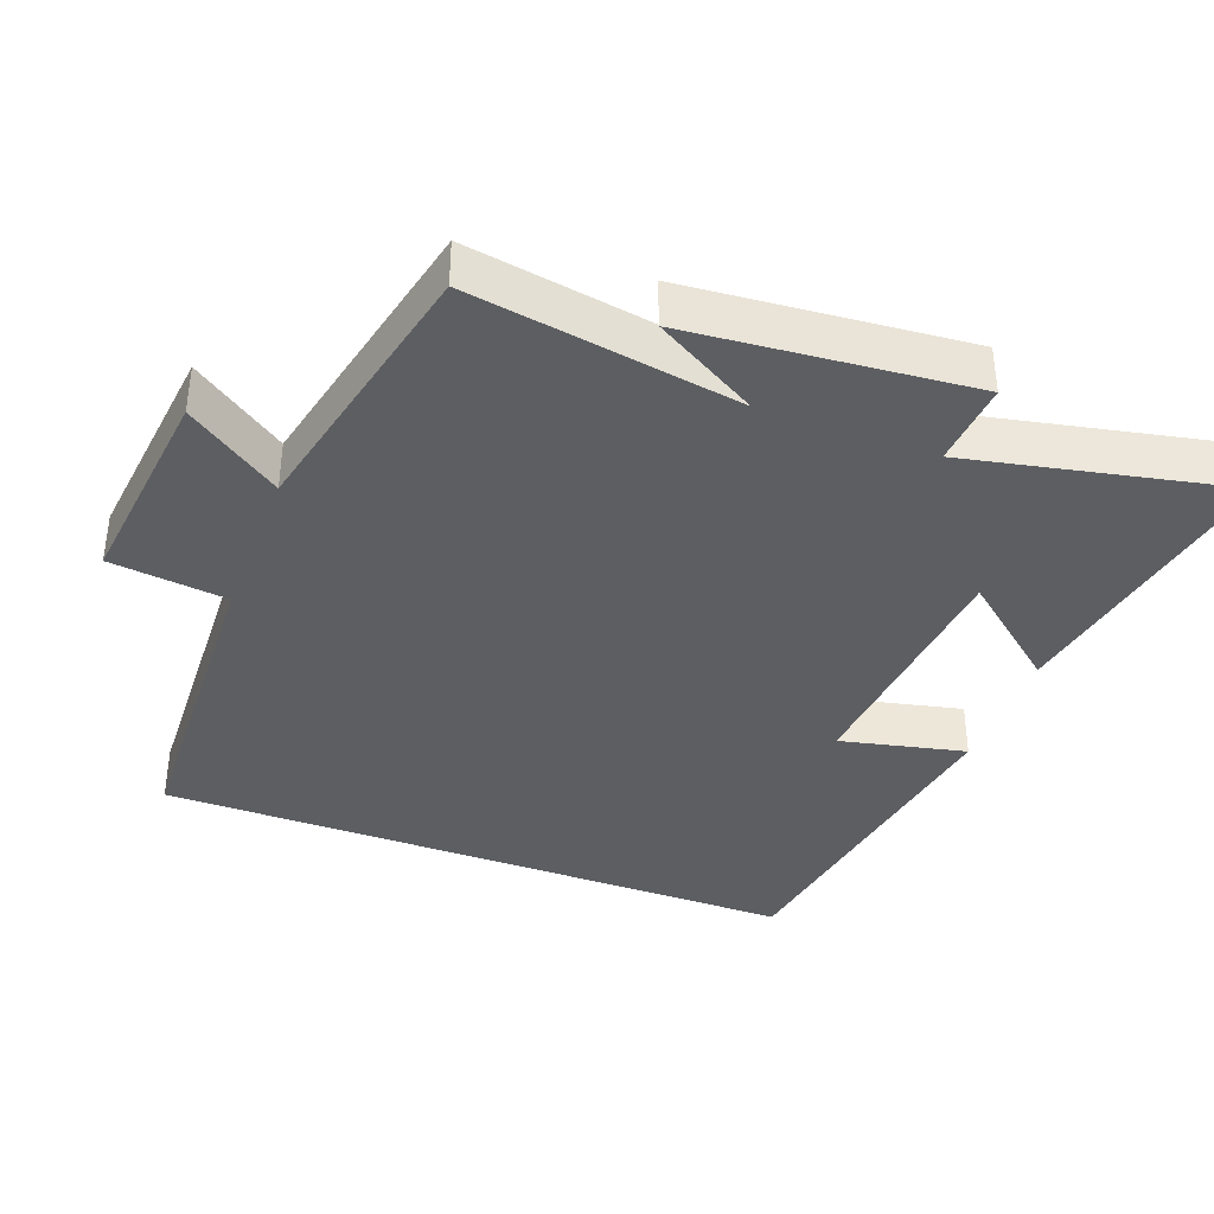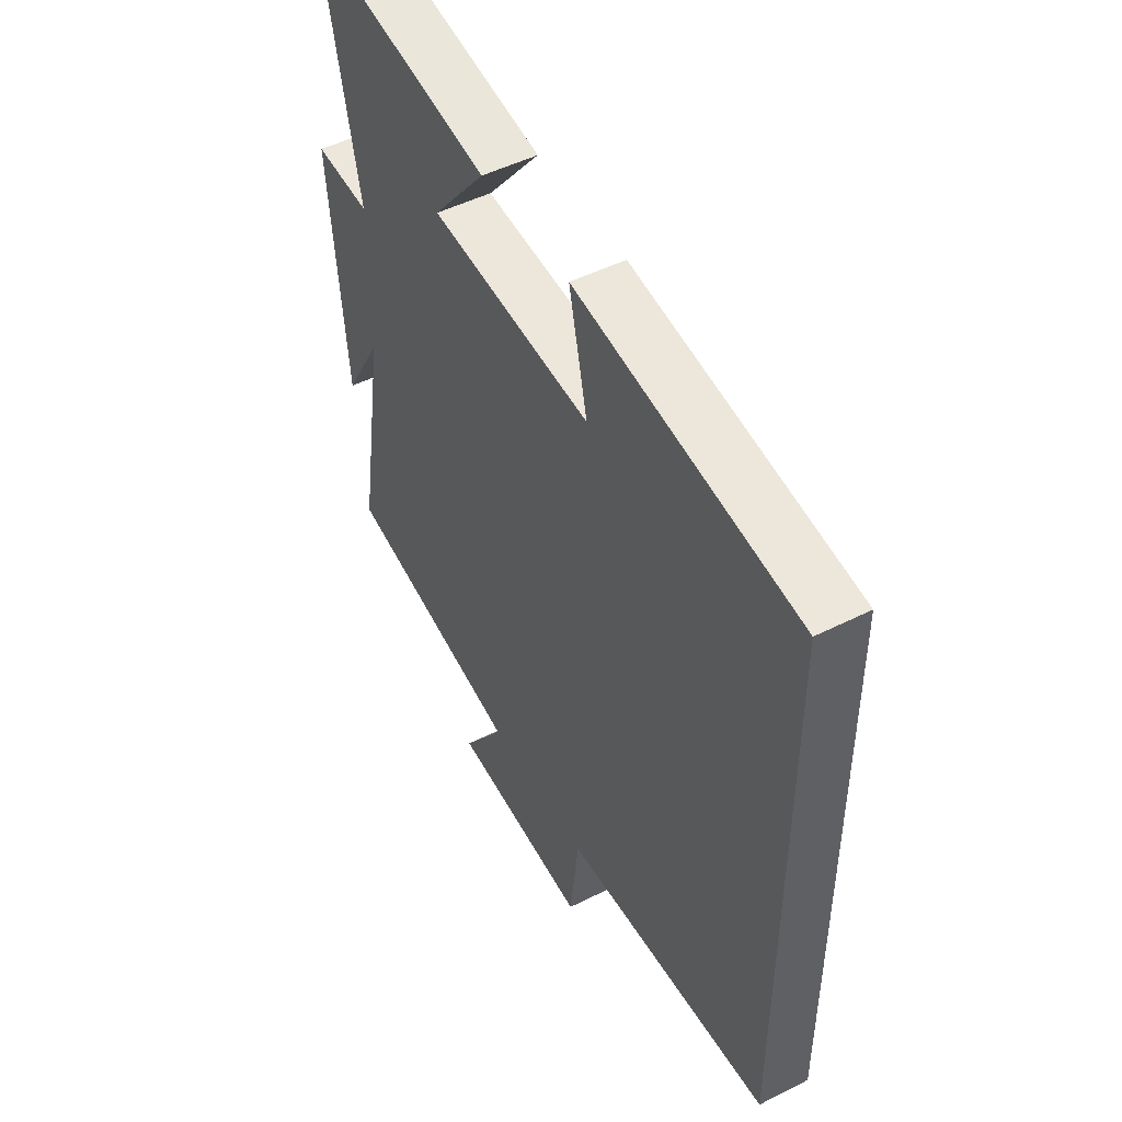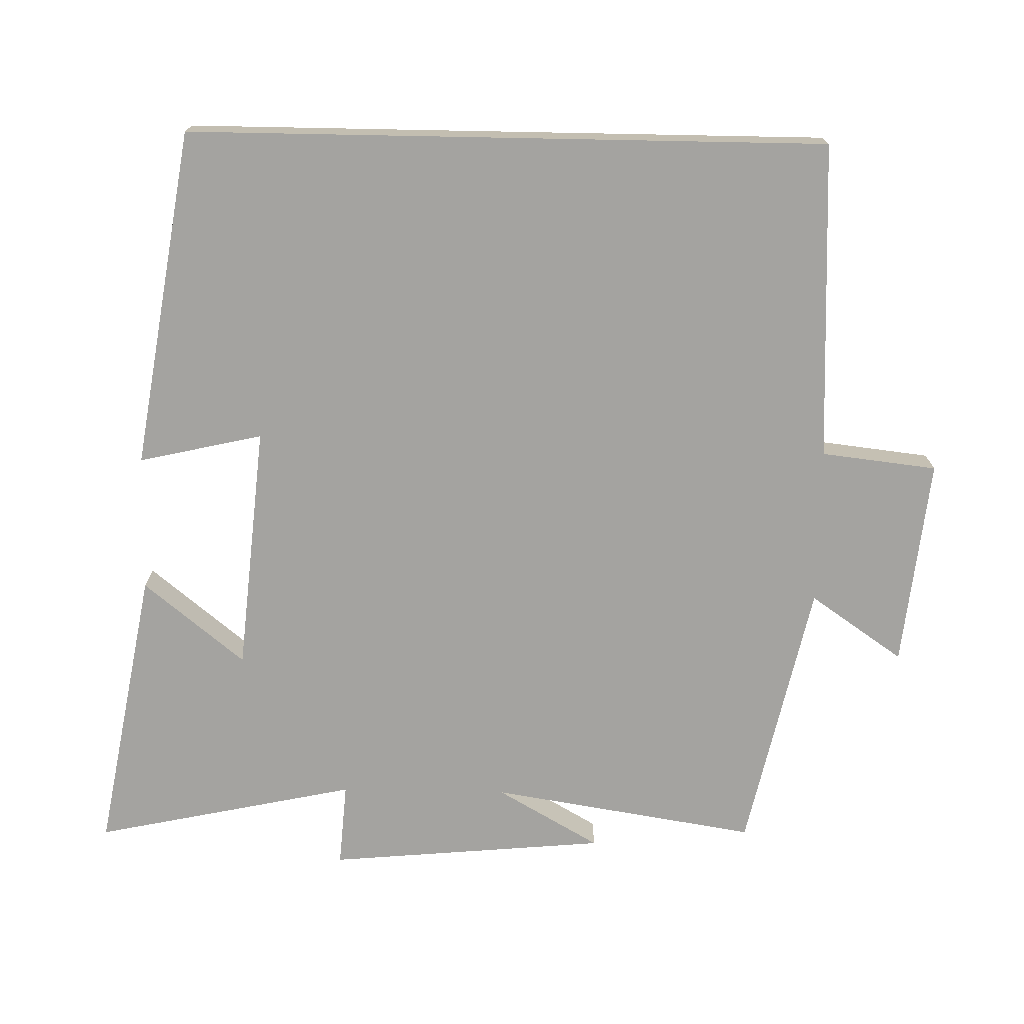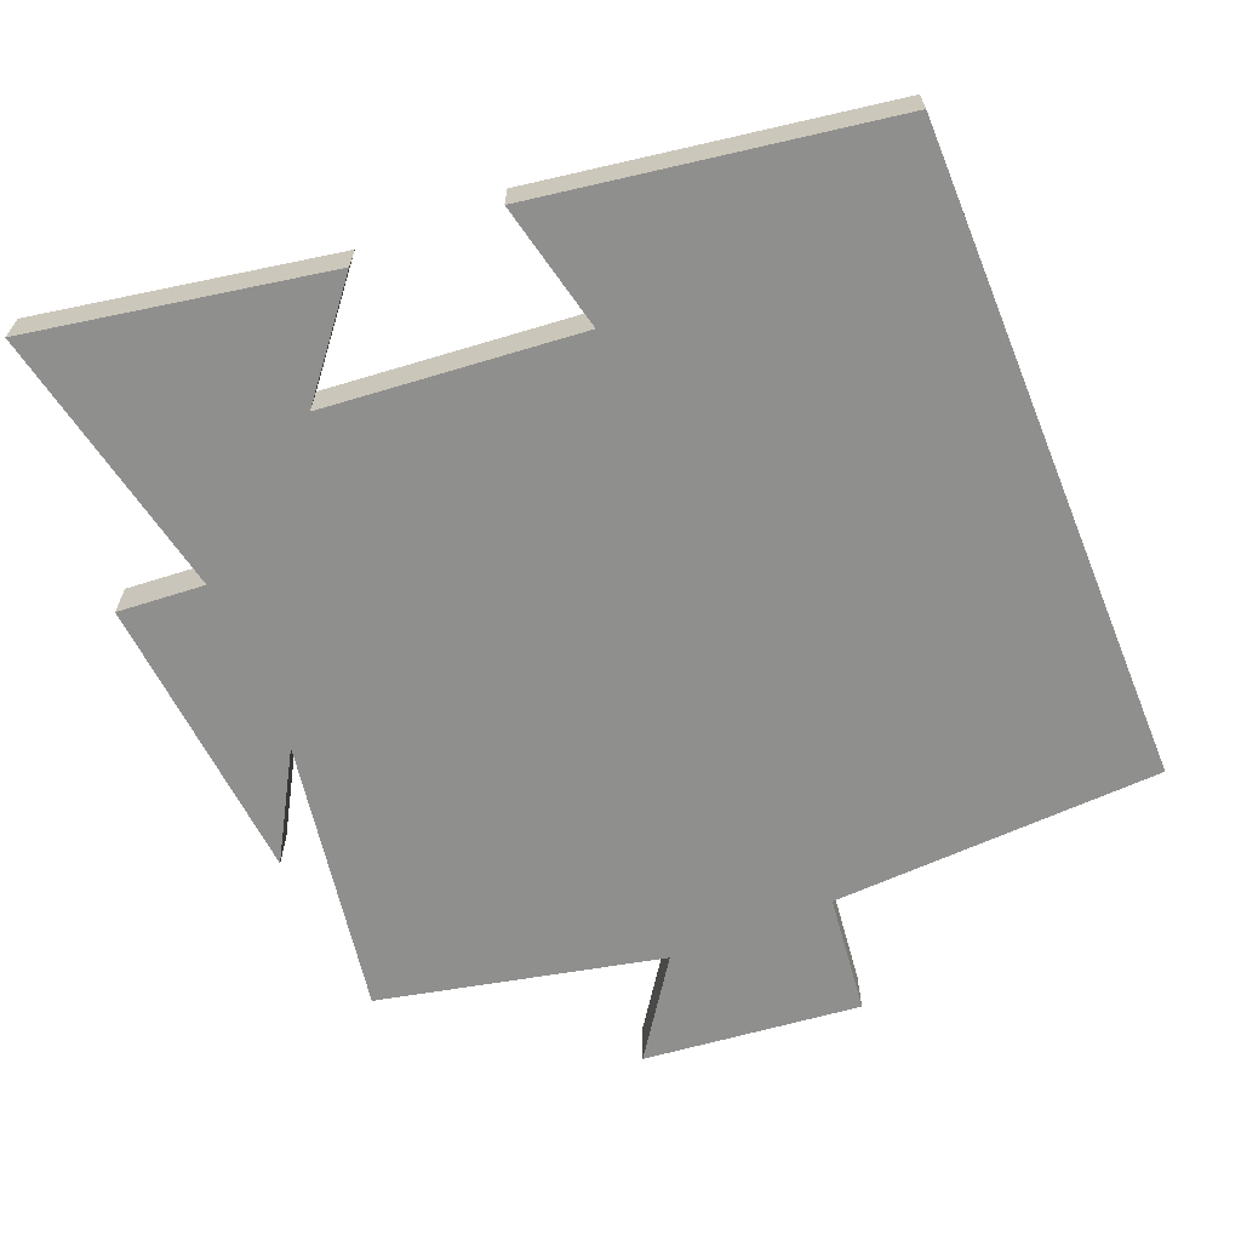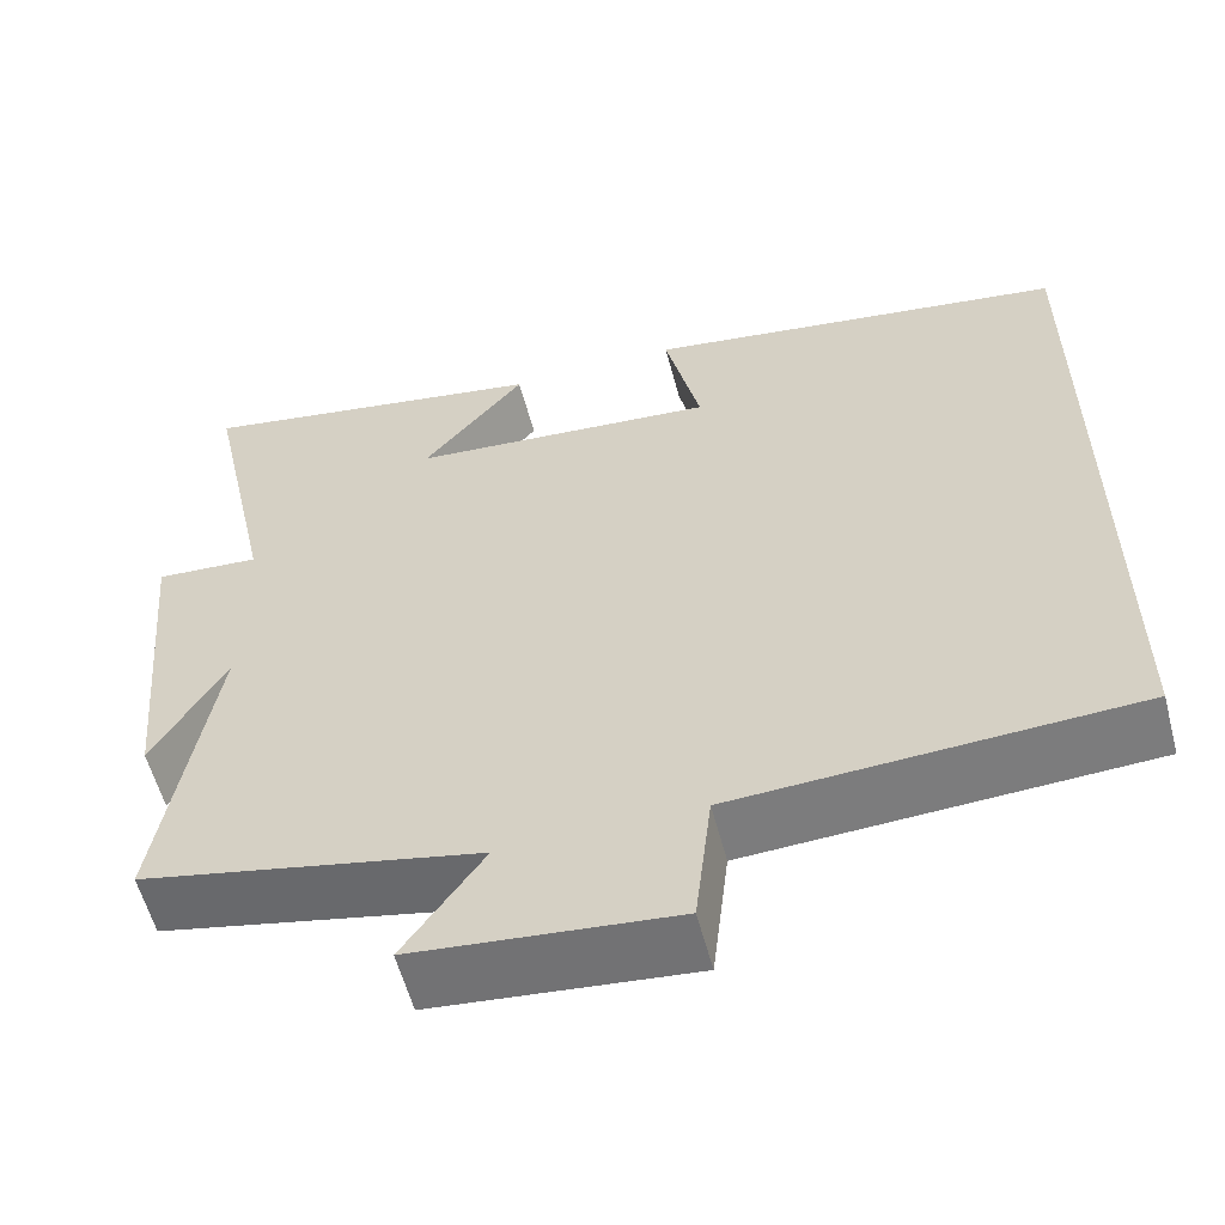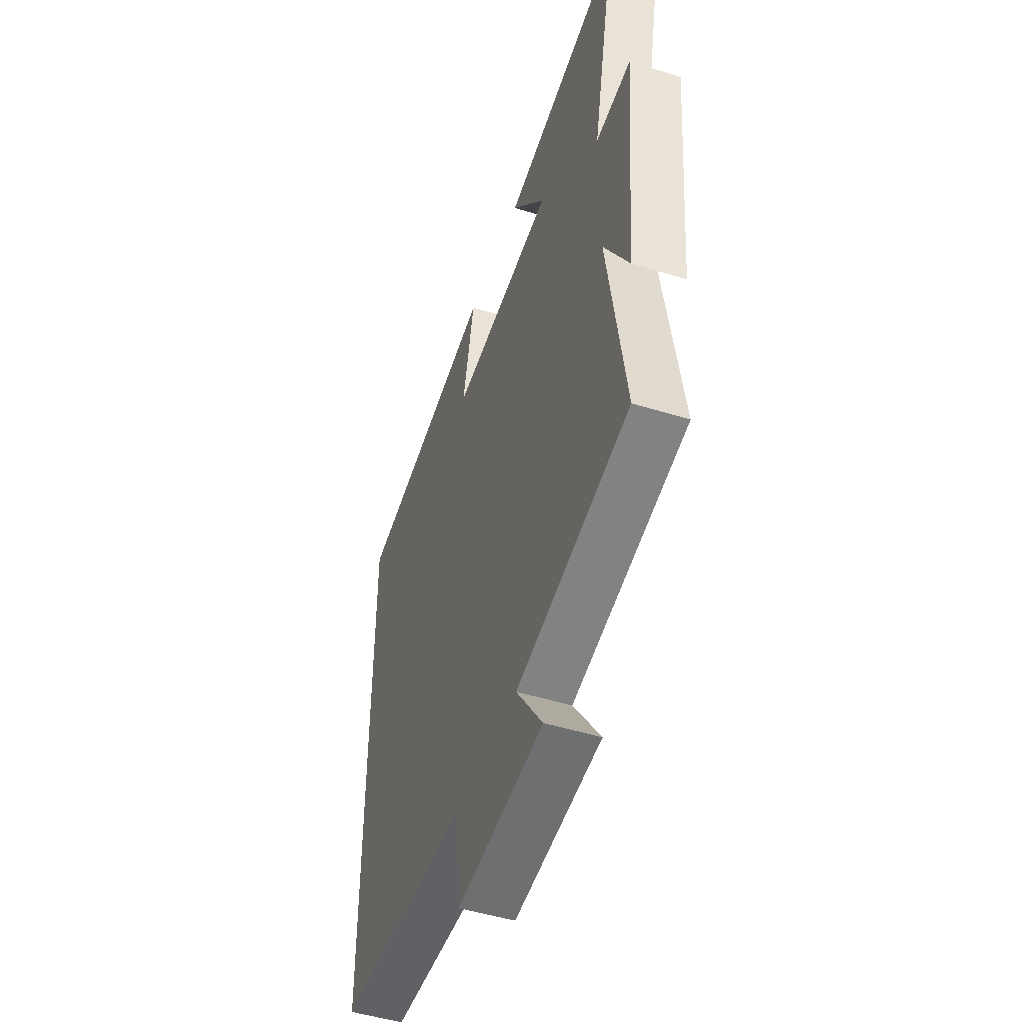
<metadata>
{"format":"obj","ext":"obj","renderer":"f3d","projection":"perspective","resolution":1024,"background":"white","views":[{"elev":-38.2,"azim":-110.7,"up":"+Y"},{"elev":49.0,"azim":60.7,"up":"+Z"},{"elev":-73.0,"azim":88.9,"up":"+Y"},{"elev":-65.3,"azim":22.1,"up":"+Y"},{"elev":-58.0,"azim":14.8,"up":"+Z"},{"elev":-48.6,"azim":-109.1,"up":"+Z"}]}
</metadata>
<code>
v -0.56 0.07 -0.415
v -0.5 0.07 -0.038
v -0.583 0.07 -0.183
v -0.619 0.07 0.211
v -0.5 0.07 0.202
v -0.579 0.07 0.573
v -0.174 0.07 0.5
v -0.29 0.07 0.357
v 0.06 0.07 0.325
v 0.02 0.07 0.5
v 0.5 0.07 0.424
v 0.5 0.07 -0.48
v 0.049 0.07 -0.5
v 0.03 0.07 -0.664
v -0.266 0.07 -0.632
v -0.175 0.07 -0.5
v -0.56 0 -0.415
v -0.5 0 -0.038
v -0.583 0 -0.183
v -0.619 0 0.211
v -0.5 0 0.202
v -0.579 0 0.573
v -0.174 0 0.5
v -0.29 0 0.357
v 0.06 0 0.325
v 0.02 0 0.5
v 0.5 0 0.424
v 0.5 0 -0.48
v 0.049 0 -0.5
v 0.03 0 -0.664
v -0.266 0 -0.632
v -0.175 0 -0.5
f 13 14 15 16
f 13 16 1 2
f 12 13 2
f 9 10 11 12
f 8 9 12 2
f 5 6 7 8
f 5 8 2 3
f 3 4 5
f 32 31 30 29
f 18 17 32 29
f 18 29 28
f 28 27 26 25
f 18 28 25 24
f 24 23 22 21
f 19 18 24 21
f 21 20 19
f 1 17 18 2
f 2 18 19 3
f 3 19 20 4
f 4 20 21 5
f 5 21 22 6
f 6 22 23 7
f 7 23 24 8
f 8 24 25 9
f 9 25 26 10
f 10 26 27 11
f 11 27 28 12
f 12 28 29 13
f 13 29 30 14
f 14 30 31 15
f 15 31 32 16
f 16 32 17 1

</code>
